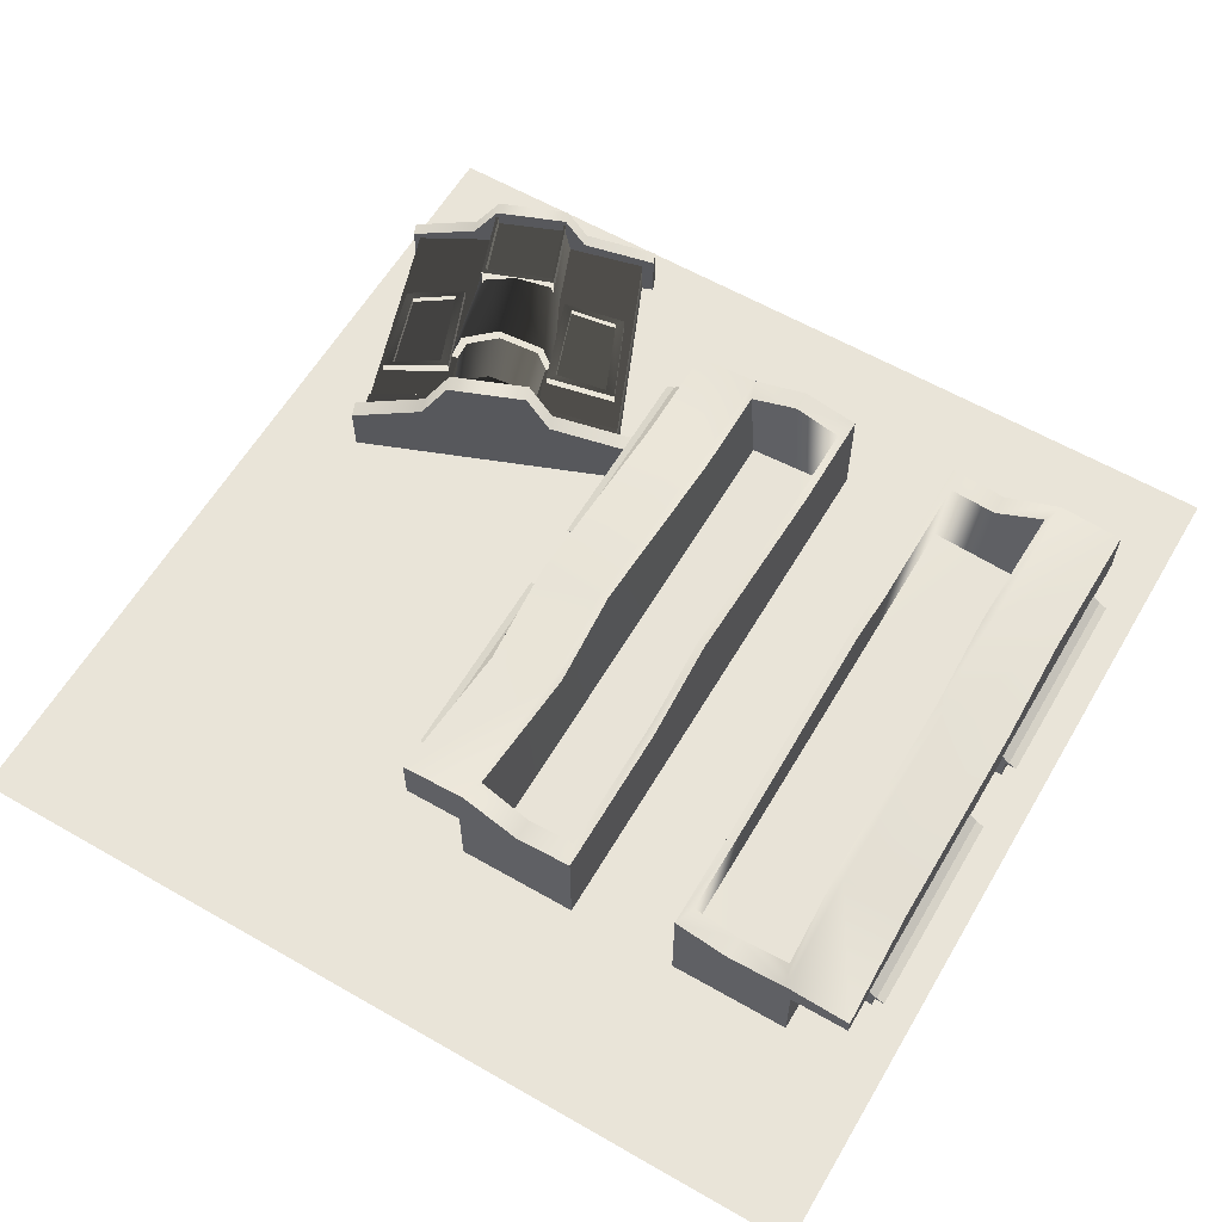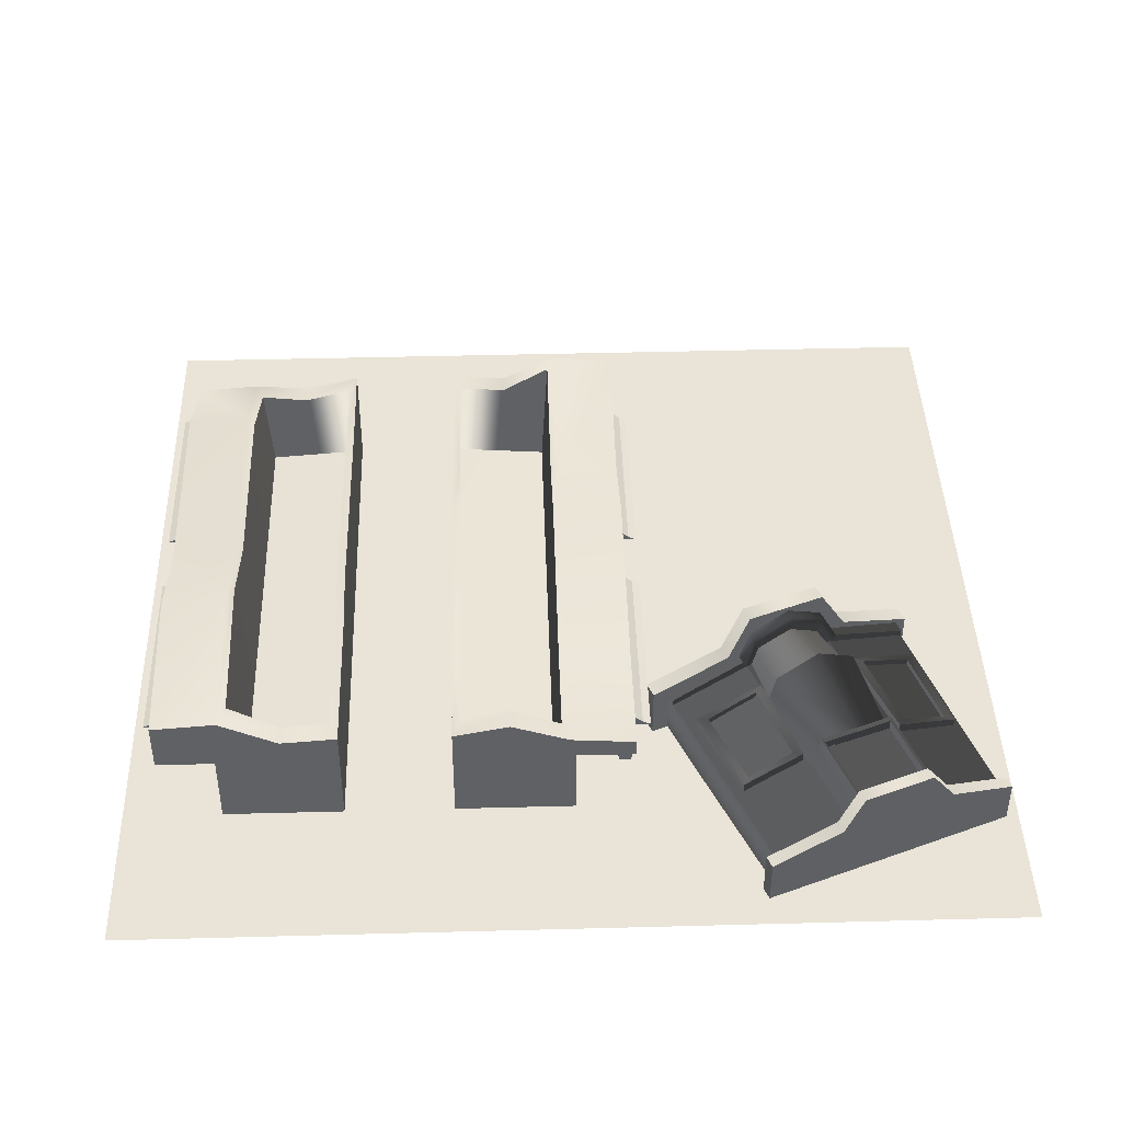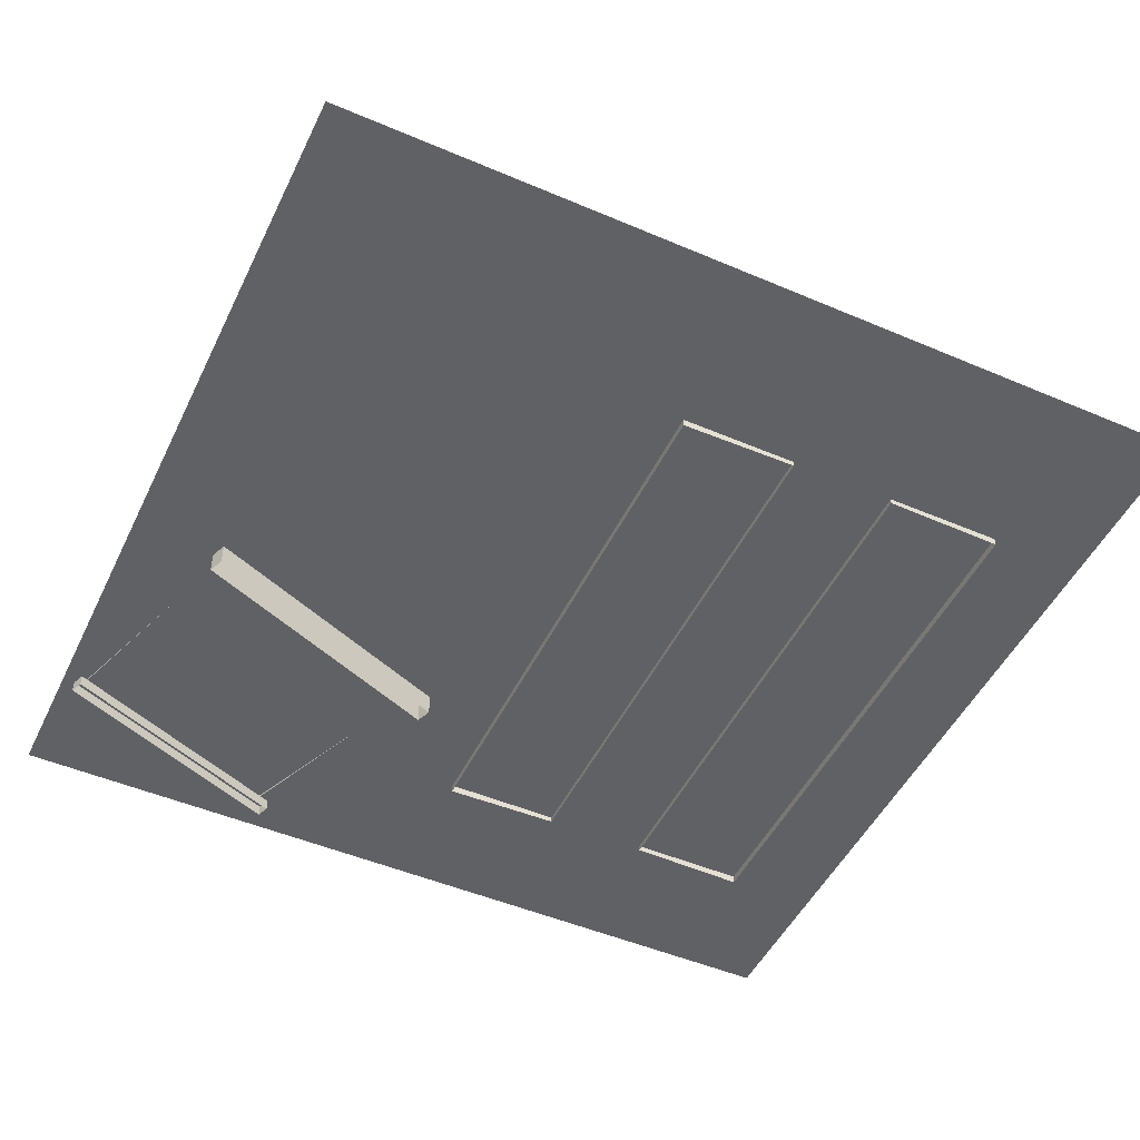
<metadata>
{"format":"obj","ext":"obj","renderer":"f3d","projection":"perspective","resolution":1024,"background":"white","views":[{"elev":60.6,"azim":120.4,"up":"+Y"},{"elev":42.8,"azim":-91.8,"up":"+Y"},{"elev":-49.2,"azim":64.7,"up":"+Y"}]}
</metadata>
<code>
g default
v -215.3 -0.3375 -234.7
v -215.3 -0.3375 165.3
v 184.7 -0.3374 165.3
v 184.7 -0.3374 -234.7
v -107.9 -0.3374 -210.4
v -107.9 33.36 -210.4
v -107.9 -0.3374 -216.3
v -107.9 33.36 -216.3
v -102 -0.3374 -210.4
v -102 33.36 -210.4
v -102 -0.3374 -216.3
v -102 33.36 -216.3
v 105.9 40.87 -216.3
v 105.9 40.87 -135.7
v -146.2 55.49 -216.3
v -146.2 40.87 -135.7
v -146.2 47.03 -135.8
v 105.9 47.03 -135.8
v 105.9 33.12 -216.3
v 105.9 -3.035 -135.7
v -146.2 33.12 -216.3
v -146.2 -3.036 -135.7
v 105.9 33.12 -190.1
v 105.9 -4.177 -190.1
v -146.2 -4.177 -190.1
v -146.2 33.12 -190.1
v -146.2 57.7 -187.4
v 105.9 43.09 -187.4
v -136.6 57.98 -183.7
v 96.25 43.36 -183.7
v -136.6 46.75 -139.4
v 96.25 46.75 -139.4
v -136.6 3.12 -180.7
v 96.25 3.12 -180.7
v -136.6 6.506 -136.3
v 96.25 6.506 -136.3
v -146.2 -3.598 -162.5
v -146.2 37.05 -162.5
v -146.2 45.09 -161.2
v -136.6 45.08 -161.2
v -136.6 4.838 -158.2
v 96.25 4.838 -158.2
v 96.25 40.9 -161.2
v 105.9 40.9 -161.2
v 105.9 37.05 -162.5
v 105.9 -3.598 -162.5
v -34.26 -4.177 -190.1
v -34.26 33.12 -190.1
v -34.26 33.12 -216.3
v -34.26 53.14 -216.3
v -34.26 55.35 -187.4
v -33.18 55.63 -183.7
v -33.18 3.12 -180.7
v -33.18 4.838 -158.2
v -33.18 6.506 -136.3
v -47.38 52.23 -139.4
v -48.45 52.51 -135.8
v -34.26 40.87 -135.7
v -34.26 -3.036 -135.7
v 59.83 -3.035 -135.7
v 59.83 40.87 -135.7
v 59.83 47.03 -135.8
v 53.73 46.75 -139.4
v 53.73 6.506 -136.3
v 53.73 4.838 -158.2
v 53.73 3.12 -180.7
v 53.73 60.08 -183.7
v 59.83 59.8 -187.4
v 59.83 57.59 -216.3
v 59.83 33.12 -216.3
v 59.83 33.12 -190.1
v 59.83 -4.177 -190.1
v -76.77 -4.177 -190.1
v -76.77 33.12 -190.1
v -76.77 33.12 -216.3
v -76.77 64.75 -216.3
v -76.77 66.96 -187.4
v -72.45 67.24 -183.7
v -72.45 3.12 -180.7
v -72.45 4.838 -158.2
v -72.45 6.506 -136.3
v -72.45 46.75 -139.4
v -76.77 47.03 -135.8
v -76.77 40.87 -135.7
v -76.77 -3.036 -135.7
v 15.23 -0.3374 -210.4
v 15.23 33.36 -210.4
v 15.23 -0.3374 -216.3
v 15.23 33.36 -216.3
v 21.12 -0.3374 -210.4
v 21.12 33.36 -210.4
v 21.12 -0.3374 -216.3
v 21.12 33.36 -216.3
v 72.63 -0.3374 -210.4
v 72.63 33.36 -210.4
v 72.63 -0.3374 -216.3
v 72.63 33.36 -216.3
v 78.52 -0.3374 -210.4
v 78.52 33.36 -210.4
v 78.52 -0.3374 -216.3
v 78.52 33.36 -216.3
v 88.72 38.41 -216.6
v -2.097 38.41 -216.6
v 88.72 33.86 -216.6
v -2.097 33.86 -216.6
v 88.72 33.86 -223.6
v -2.097 33.86 -223.6
v -2.097 35.4 -220.1
v 88.72 35.4 -220.1
v 88.72 33.86 -220.1
v -2.097 33.86 -220.1
v -2.097 33.86 -216.7
v -124.1 33.86 -216.7
v -124.1 33.86 -220.1
v -33.28 33.86 -220.1
v -33.28 35.4 -220.1
v -124.1 35.4 -220.1
v -124.1 33.86 -223.6
v -33.28 33.86 -223.6
v -124.1 33.86 -216.6
v -33.28 33.86 -216.6
v -124.1 38.41 -216.6
v -33.28 38.41 -216.6
v -50.64 -0.3374 -210.4
v -50.64 33.36 -210.4
v -50.64 -0.3374 -216.3
v -50.64 33.36 -216.3
v -44.75 -0.3374 -210.4
v -44.75 33.36 -210.4
v -44.75 -0.3374 -216.3
v -44.75 33.36 -216.3
v 67.6 -0.3374 -11.51
v 67.6 33.36 -11.51
v 67.6 -0.3374 -5.615
v 67.6 33.36 -5.615
v 61.71 -0.3374 -11.51
v 61.71 33.36 -11.51
v 61.71 -0.3374 -5.615
v 61.71 33.36 -5.615
v -146.2 40.87 -5.608
v -146.2 40.87 -86.22
v 105.9 55.49 -5.608
v 105.9 40.87 -86.22
v 105.9 47.03 -86.17
v -146.2 47.03 -86.17
v -146.2 33.12 -5.608
v -146.2 -3.035 -86.22
v 105.9 33.12 -5.608
v 105.9 -3.036 -86.22
v -146.2 33.12 -31.86
v -146.2 -4.177 -31.86
v 105.9 -4.177 -31.86
v 105.9 33.12 -31.86
v 105.9 57.7 -34.56
v -146.2 43.09 -34.56
v 96.25 57.98 -38.2
v -136.6 43.36 -38.2
v 96.25 46.75 -82.53
v -136.6 46.75 -82.53
v 96.25 3.12 -41.27
v -136.6 3.12 -41.27
v 96.25 6.506 -85.6
v -136.6 6.506 -85.6
v 105.9 -3.598 -59.44
v 105.9 37.05 -59.44
v 105.9 45.09 -60.74
v 96.25 45.08 -60.69
v 96.25 4.838 -63.76
v -136.6 4.838 -63.76
v -136.6 52.35 -60.69
v -146.2 52.35 -60.74
v -146.2 37.05 -59.44
v -146.2 -3.598 -59.44
v -6.072 -4.177 -31.86
v -6.072 33.12 -31.86
v -6.072 33.12 -5.608
v -6.072 53.14 -5.608
v -6.072 55.35 -34.56
v -7.147 55.63 -38.2
v -7.147 3.12 -41.27
v -7.147 4.838 -63.76
v -7.147 6.506 -85.6
v -7.147 56.92 -82.53
v -6.072 57.2 -86.17
v -6.072 40.87 -86.22
v -6.072 -3.036 -86.22
v -100.2 -3.035 -86.22
v -100.2 40.87 -86.22
v -100.2 47.03 -86.17
v -94.06 46.75 -82.53
v -94.06 6.506 -85.6
v -94.06 4.838 -63.76
v -94.06 3.12 -41.27
v -94.06 43.36 -38.2
v -100.2 43.09 -34.56
v -100.2 40.87 -5.608
v -100.2 33.12 -5.608
v -100.2 33.12 -31.86
v -100.2 -4.177 -31.86
v 36.44 -4.177 -31.86
v 36.44 33.12 -31.86
v 36.44 33.12 -5.608
v 36.44 40.87 -5.608
v 36.44 43.09 -34.56
v 32.12 43.36 -38.2
v 32.12 3.12 -41.27
v 32.12 4.838 -63.76
v 32.12 6.506 -85.6
v 32.12 46.75 -82.53
v 36.44 47.03 -86.17
v 36.44 40.87 -86.22
v 36.44 -3.036 -86.22
v -55.56 -0.3374 -11.51
v -55.56 33.36 -11.51
v -55.56 -0.3374 -5.615
v -55.56 33.36 -5.615
v -61.45 -0.3374 -11.51
v -61.45 33.36 -11.51
v -61.45 -0.3374 -5.615
v -61.45 33.36 -5.615
v -113 -0.3374 -11.51
v -113 33.36 -11.51
v -113 -0.3374 -5.615
v -113 33.36 -5.615
v -118.8 -0.3374 -11.51
v -118.8 33.36 -11.51
v -118.8 -0.3374 -5.615
v -118.8 33.36 -5.615
v -129 38.41 -5.375
v -38.23 38.41 -5.375
v -129 33.86 -5.375
v -38.23 33.86 -5.375
v -129 33.86 1.673
v -38.23 33.86 1.673
v -38.23 35.4 -1.851
v -129 35.4 -1.851
v -129 33.86 -1.851
v -38.23 33.86 -1.851
v -38.23 33.86 -5.206
v 83.77 33.86 -5.206
v 83.77 33.86 -1.851
v -7.049 33.86 -1.851
v -7.049 35.4 -1.851
v 83.77 35.4 -1.851
v 83.77 33.86 1.673
v -7.049 33.86 1.673
v 83.77 33.86 -5.375
v -7.049 33.86 -5.375
v 83.77 38.41 -5.375
v -7.049 38.41 -5.375
v 10.32 -0.3374 -11.51
v 10.32 33.36 -11.51
v 10.32 -0.3374 -5.615
v 10.32 33.36 -5.615
v 4.424 -0.3374 -11.51
v 4.424 33.36 -11.51
v 4.424 -0.3374 -5.615
v 4.424 33.36 -5.615
v -158.5 -5.695 159.7
v -153 -5.695 157.6
v -158.5 19.64 159.7
v -153 19.64 157.6
v -201.5 20.68 49.57
v -196 20.68 47.44
v -201.5 -5.695 49.57
v -196 -5.695 47.44
v -189.2 -5.695 80.89
v -189.2 28.07 80.89
v -183.8 28.07 78.77
v -183.8 -5.695 78.77
v -169.6 -5.695 131.3
v -169.6 28.07 131.3
v -164.1 28.07 129.2
v -164.1 -5.695 129.2
v -173.8 -5.695 120.3
v -173.8 44.17 120.3
v -168.4 44.17 118.2
v -168.4 -5.695 118.2
v -185.9 -5.695 89.34
v -185.9 44.17 89.34
v -180.5 44.17 87.21
v -180.5 -5.695 87.21
v -105.4 52 77.7
v -112.3 43.42 58.68
v -98.64 43.04 94.65
v -96.49 25.85 100.6
v -113.9 25.86 54.6
v -151 24.33 73.15
v -97.56 25.22 97.58
v -141.8 41.5 91.42
v -82.1 26.73 45.29
v -61.53 18.74 124
v -103.4 18.74 13.77
v -89.08 26.64 47.72
v -81.24 47.23 68.44
v -73.38 26.65 89.13
v -80.67 43.33 68.19
v -85.92 36.67 53.4
v -87.82 24.88 49.85
v -82.85 31.75 43.51
v -54.31 21.78 121.6
v -65.9 31.74 88.17
v -68.14 44.42 81.63
v -74.46 52.11 65.87
v -96.37 21.78 10.79
v -61.58 21.64 124
v -103.4 21.64 13.81
v -90.03 31.57 46.31
v -81.63 51.91 68.6
v -87.98 44.56 50.89
v -73.13 31.57 90.84
v -68.58 39.4 80.3
v -75.25 39.5 83.13
v -87.09 39.81 51.88
v -80.8 44.73 48.16
v -75.3 44.25 84.36
v -66.53 26.73 86.31
v -74.4 47.1 65.83
v -75.34 36.39 81.32
v -73.87 24.9 86.64
v -105.3 46.69 77.62
v -111.3 39.23 61.02
v -80.2 39.72 49.55
v -99.42 38.9 92.42
v -136.6 24.33 111.2
v -112.8 25.2 57.5
v -170.6 34.45 119.7
v -182.6 34.7 88.17
v -139.1 36.16 106.8
v -150.5 37.38 77.26
v -67.66 28.1 86.32
v -82.82 28.26 46.06
v -156.7 16.95 155.7
v -195.6 16.95 53.14
v -96.1 0.1076 10.7
v -195.4 -1.28 53.08
v -54.04 0.09232 121.5
v -156.4 -1.297 155.7
v -54.28 18.88 121.6
v -96.33 18.88 10.77
v -169.3 22.83 122.8
v -183.2 23.34 86.17
v -171.1 36.54 118.4
v -138.4 37.48 106.3
v -135.8 34.65 106.8
v -170.6 33.69 119.7
v -182.5 33.95 88.17
v -147.9 34.9 74.7
v -170.7 41.31 119.8
v -171.1 41.39 118.5
v -149.8 41.84 76.44
v -182.3 40.88 89.02
v -182.7 41 88.09
v -138.5 42.31 106.4
v -135.8 42.25 106.9
v -148 41.99 74.66
v -182.2 36.87 89.12
v -149.7 37.81 76.5
v -151.9 23.3 54.62
v -146.7 27.13 67.96
v -157.2 19.19 41.14
v -111.1 24.12 38.4
v -105.3 28.29 53.1
v -117.2 19.62 23.41
v -151.9 27.56 54.64
v -146.8 31.38 67.98
v -157.2 23.45 41.16
v -111.2 28.37 38.42
v -105.4 32.54 53.12
v -117.3 23.87 23.43
v -149.4 27.59 53.6
v -145.6 30.93 63.41
v -153.3 24.01 43.57
v -113.8 28.31 39.44
v -109.4 31.94 50.34
v -118.3 24.38 28.39
v -149.3 24.73 53.58
v -145.5 28.07 63.39
v -153.3 21.15 43.55
v -113.7 25.44 39.43
v -109.4 29.08 50.33
v -118.3 21.52 28.38
v -124.6 22.08 126.4
v -129.6 25.91 113
v -119.6 17.98 140
v -83.37 22.9 111.5
v -88.77 27.07 96.62
v -77.98 18.4 126.7
v -124.7 26.34 126.4
v -129.7 30.16 113
v -119.7 22.23 140
v -83.42 27.15 111.5
v -88.82 31.32 96.64
v -78.03 22.65 126.8
v -122.1 26.38 125.5
v -125.7 29.71 115.6
v -118.4 22.79 135.6
v -86.04 27.09 112.5
v -90.02 30.73 101.4
v -82.11 23.16 123.8
v -122 23.51 125.5
v -125.7 26.85 115.6
v -118.3 19.93 135.6
v -86.01 24.22 112.5
v -89.99 27.86 101.4
v -82.08 20.3 123.7
v -54.21 -10.74 126.7
v -47.35 -10.74 124
v -54.21 22.16 126.7
v -47.35 22.16 124
v -101.7 23.52 4.904
v -94.88 23.52 2.228
v -101.7 -10.74 4.904
v -94.88 -10.74 2.228
v -88.22 -10.74 39.53
v -88.22 33.12 39.53
v -81.37 33.12 36.85
v -81.37 -10.74 36.85
v -66.48 -10.74 95.22
v -66.48 33.12 95.22
v -59.63 33.12 92.54
v -59.63 -10.74 92.54
v -71.21 -10.74 83.11
v -71.21 54.02 83.11
v -64.35 54.02 80.43
v -64.35 -10.74 80.43
v -84.58 -10.74 48.86
v -84.58 54.02 48.86
v -77.73 54.02 46.18
v -77.73 -10.74 46.18
g polySurface14
f 1 2 3 4
f 5 6 8 7
f 7 8 12 11
f 11 12 10 9
f 9 10 6 5
f 7 11 9 5
f 68 69 50 51
f 49 50 69 70
f 58 59 60 61
f 48 49 70 71
f 47 48 71 72
f 45 46 24 23
f 37 38 26 25
f 65 66 53 54
f 57 58 61 62
f 26 38 39 27
f 21 26 27 15
f 44 45 23 28
f 23 19 13 28
f 67 68 51 52
f 27 39 40 29
f 56 57 62 63
f 43 44 28 30
f 66 67 52 53
f 29 40 41 33
f 55 56 63 64
f 42 43 30 34
f 22 16 38 37
f 39 38 16 17
f 40 39 17 31
f 41 40 31 35
f 64 65 54 55
f 32 43 42 36
f 18 44 43 32
f 14 45 44 18
f 14 20 46 45
f 73 74 48 47
f 74 75 49 48
f 75 76 50 49
f 51 50 76 77
f 52 51 77 78
f 53 52 78 79
f 54 53 79 80
f 55 54 80 81
f 81 82 56 55
f 82 83 57 56
f 83 84 58 57
f 84 85 59 58
f 61 60 20 14
f 62 61 14 18
f 63 62 18 32
f 64 63 32 36
f 42 65 64 36
f 34 66 65 42
f 30 67 66 34
f 28 68 67 30
f 13 69 68 28
f 70 69 13 19
f 71 70 19 23
f 72 71 23 24
f 26 74 73 25
f 21 75 74 26
f 15 76 75 21
f 77 76 15 27
f 78 77 27 29
f 79 78 29 33
f 80 79 33 41
f 81 80 41 35
f 31 82 81 35
f 17 83 82 31
f 16 84 83 17
f 16 22 85 84
f 86 87 89 88
f 88 89 93 92
f 92 93 91 90
f 90 91 87 86
f 88 92 90 86
f 94 95 97 96
f 96 97 101 100
f 100 101 99 98
f 98 99 95 94
f 96 100 98 94
f 109 106 107 108
f 105 111 110 104
f 111 107 106 110
f 102 109 108 103
f 107 111 108
f 108 111 112 103
f 104 110 109 102
f 110 106 109
f 115 119 116
f 121 115 116 123
f 117 114 113 122
f 118 114 117
f 123 116 117 122
f 114 118 119 115
f 120 114 115 121
f 116 119 118 117
f 124 125 127 126
f 126 127 131 130
f 130 131 129 128
f 128 129 125 124
f 126 130 128 124
f 132 133 135 134
f 134 135 139 138
f 138 139 137 136
f 136 137 133 132
f 134 138 136 132
f 195 196 177 178
f 176 177 196 197
f 185 186 187 188
f 175 176 197 198
f 174 175 198 199
f 172 173 151 150
f 164 165 153 152
f 192 193 180 181
f 184 185 188 189
f 153 165 166 154
f 148 153 154 142
f 171 172 150 155
f 150 146 140 155
f 194 195 178 179
f 154 166 167 156
f 183 184 189 190
f 170 171 155 157
f 193 194 179 180
f 156 167 168 160
f 182 183 190 191
f 169 170 157 161
f 149 143 165 164
f 166 165 143 144
f 167 166 144 158
f 168 167 158 162
f 191 192 181 182
f 159 170 169 163
f 145 171 170 159
f 141 172 171 145
f 141 147 173 172
f 200 201 175 174
f 201 202 176 175
f 202 203 177 176
f 178 177 203 204
f 179 178 204 205
f 180 179 205 206
f 181 180 206 207
f 182 181 207 208
f 208 209 183 182
f 209 210 184 183
f 210 211 185 184
f 211 212 186 185
f 188 187 147 141
f 189 188 141 145
f 190 189 145 159
f 191 190 159 163
f 169 192 191 163
f 161 193 192 169
f 157 194 193 161
f 155 195 194 157
f 140 196 195 155
f 197 196 140 146
f 198 197 146 150
f 199 198 150 151
f 153 201 200 152
f 148 202 201 153
f 142 203 202 148
f 204 203 142 154
f 205 204 154 156
f 206 205 156 160
f 207 206 160 168
f 208 207 168 162
f 158 209 208 162
f 144 210 209 158
f 143 211 210 144
f 143 149 212 211
f 213 214 216 215
f 215 216 220 219
f 219 220 218 217
f 217 218 214 213
f 215 219 217 213
f 221 222 224 223
f 223 224 228 227
f 227 228 226 225
f 225 226 222 221
f 223 227 225 221
f 236 233 234 235
f 232 238 237 231
f 238 234 233 237
f 229 236 235 230
f 234 238 235
f 235 238 239 230
f 231 237 236 229
f 237 233 236
f 242 246 243
f 248 242 243 250
f 244 241 240 249
f 245 241 244
f 250 243 244 249
f 241 245 246 242
f 247 241 242 248
f 243 246 245 244
f 251 252 254 253
f 253 254 258 257
f 257 258 256 255
f 255 256 252 251
f 253 257 255 251
f 259 260 262 261
f 268 269 264 263
f 263 264 266 265
f 269 270 266 264
f 265 267 268 263
f 268 267 279 280
f 280 281 269 268
f 281 282 270 269
f 272 271 259 261
f 261 262 273 272
f 260 274 273 262
f 276 275 271 272
f 272 273 277 276
f 273 274 278 277
f 280 279 275 276
f 276 277 281 280
f 277 278 282 281
f 283 285 324 321
f 290 283 284 330
f 329 285 283 290
f 285 286 289 324
f 284 283 321 322
f 287 288 330 284
f 287 284 322 326
f 325 286 285 329
f 295 313 316 309
f 339 317 302 301
f 340 293 307 305
f 292 339 301 306
f 314 294 299 298
f 313 295 297 319
f 295 314 298 297
f 306 301 302 311
f 309 304 315 310
f 316 303 304 309
f 308 300 305 307
f 293 294 308 307
f 314 295 309 310
f 313 296 311 316
f 318 323 315 304
f 291 340 305 300
f 296 292 306 311
f 312 318 304 303
f 323 291 300 315
f 317 312 303 302
f 300 308 310 315
f 311 302 303 316
f 296 313 319 320
f 294 314 310 308
f 324 319 297 321
f 321 297 298 322
f 289 320 319 324
f 299 326 322 298
f 341 325 329 327
f 288 342 328 330
f 341 331 332 342
f 333 339 331 341
f 342 332 340 334
f 334 340 335 336
f 338 337 339 333
f 358 344 354 351
f 357 358 351 352
f 356 353 352 351
f 349 355 354 350
f 354 355 356 351
f 345 348 356 355
f 344 343 350 354
f 348 347 353 356
f 346 345 355 349
f 343 344 358 357
f 359 362 363 360
f 361 364 362 359
f 362 364 370 368
f 364 361 367 370
f 361 359 365 367
f 363 362 368 369
f 360 363 369 366
f 359 360 366 365
f 369 368 374 375
f 366 369 375 372
f 367 365 371 373
f 368 370 376 374
f 370 367 373 376
f 365 366 372 371
f 374 376 382 380
f 376 373 379 382
f 371 372 378 377
f 375 374 380 381
f 372 375 381 378
f 373 371 377 379
f 377 378 381 380 382 379
f 383 384 387 386
f 385 383 386 388
f 386 392 394 388
f 388 394 391 385
f 385 391 389 383
f 387 393 392 386
f 384 390 393 387
f 383 389 390 384
f 393 399 398 392
f 390 396 399 393
f 391 397 395 389
f 392 398 400 394
f 394 400 397 391
f 389 395 396 390
f 398 404 406 400
f 400 406 403 397
f 395 401 402 396
f 399 405 404 398
f 396 402 405 399
f 397 403 401 395
f 401 403 406 404 405 402
f 407 408 410 409
f 416 417 412 411
f 411 412 414 413
f 417 418 414 412
f 413 415 416 411
f 416 415 427 428
f 428 429 417 416
f 429 430 418 417
f 420 419 407 409
f 409 410 421 420
f 408 422 421 410
f 424 423 419 420
f 420 421 425 424
f 421 422 426 425
f 428 427 423 424
f 424 425 429 428
f 425 426 430 429

</code>
